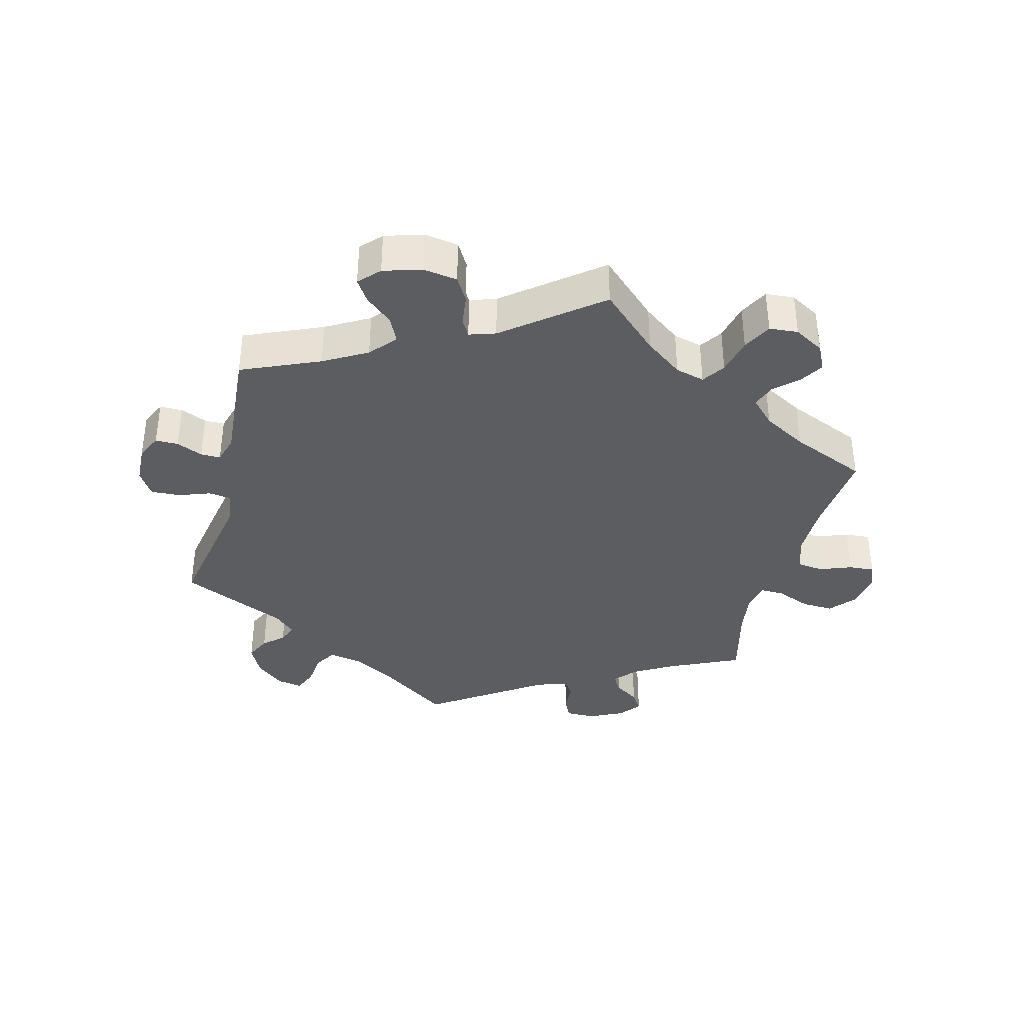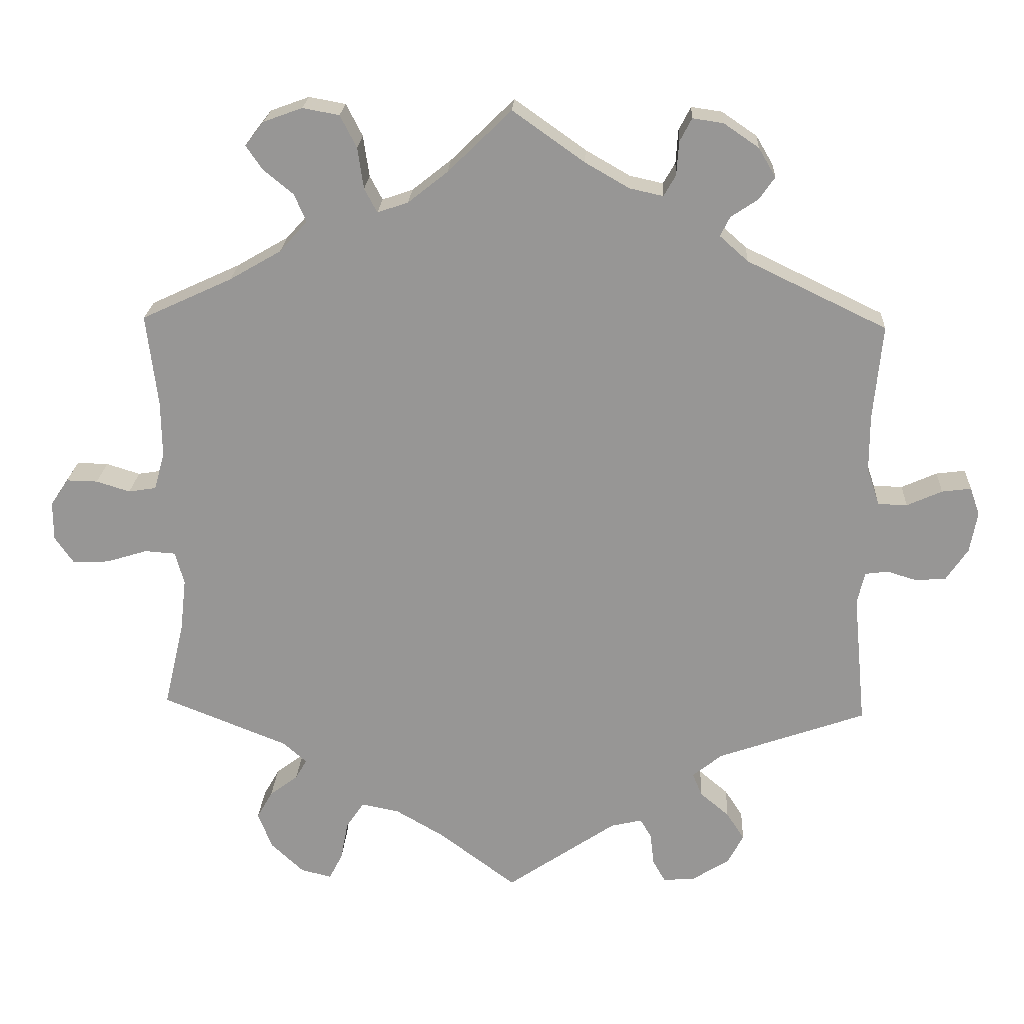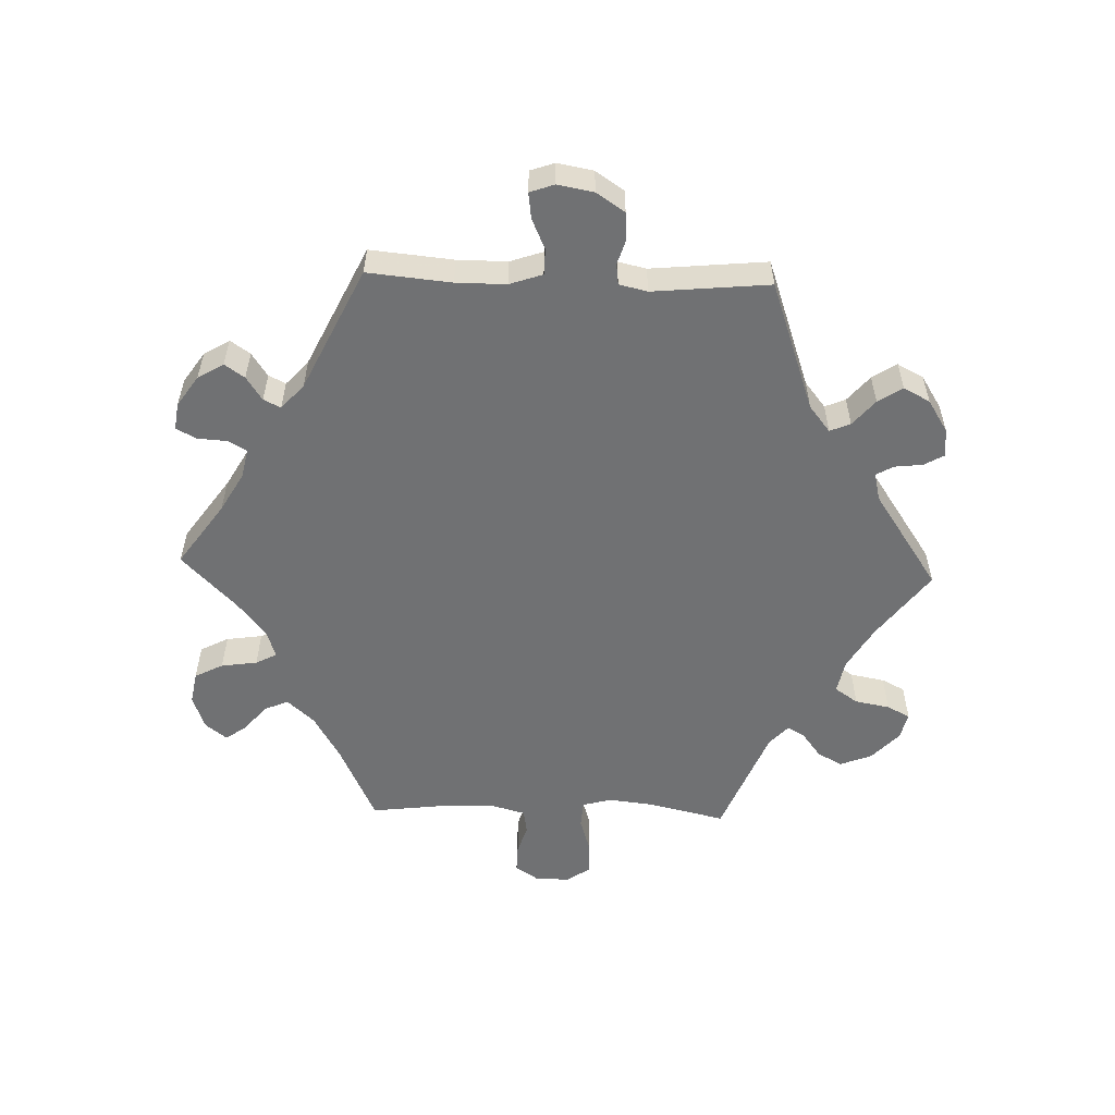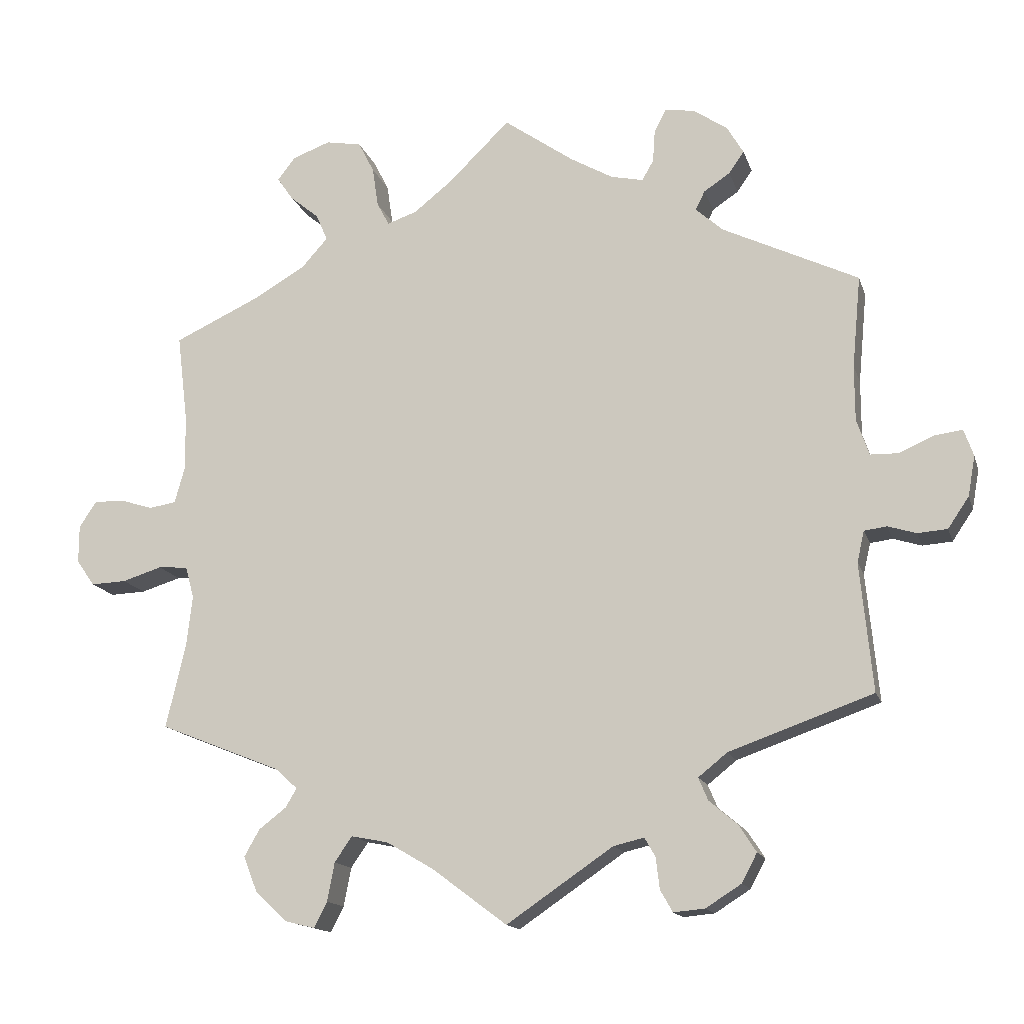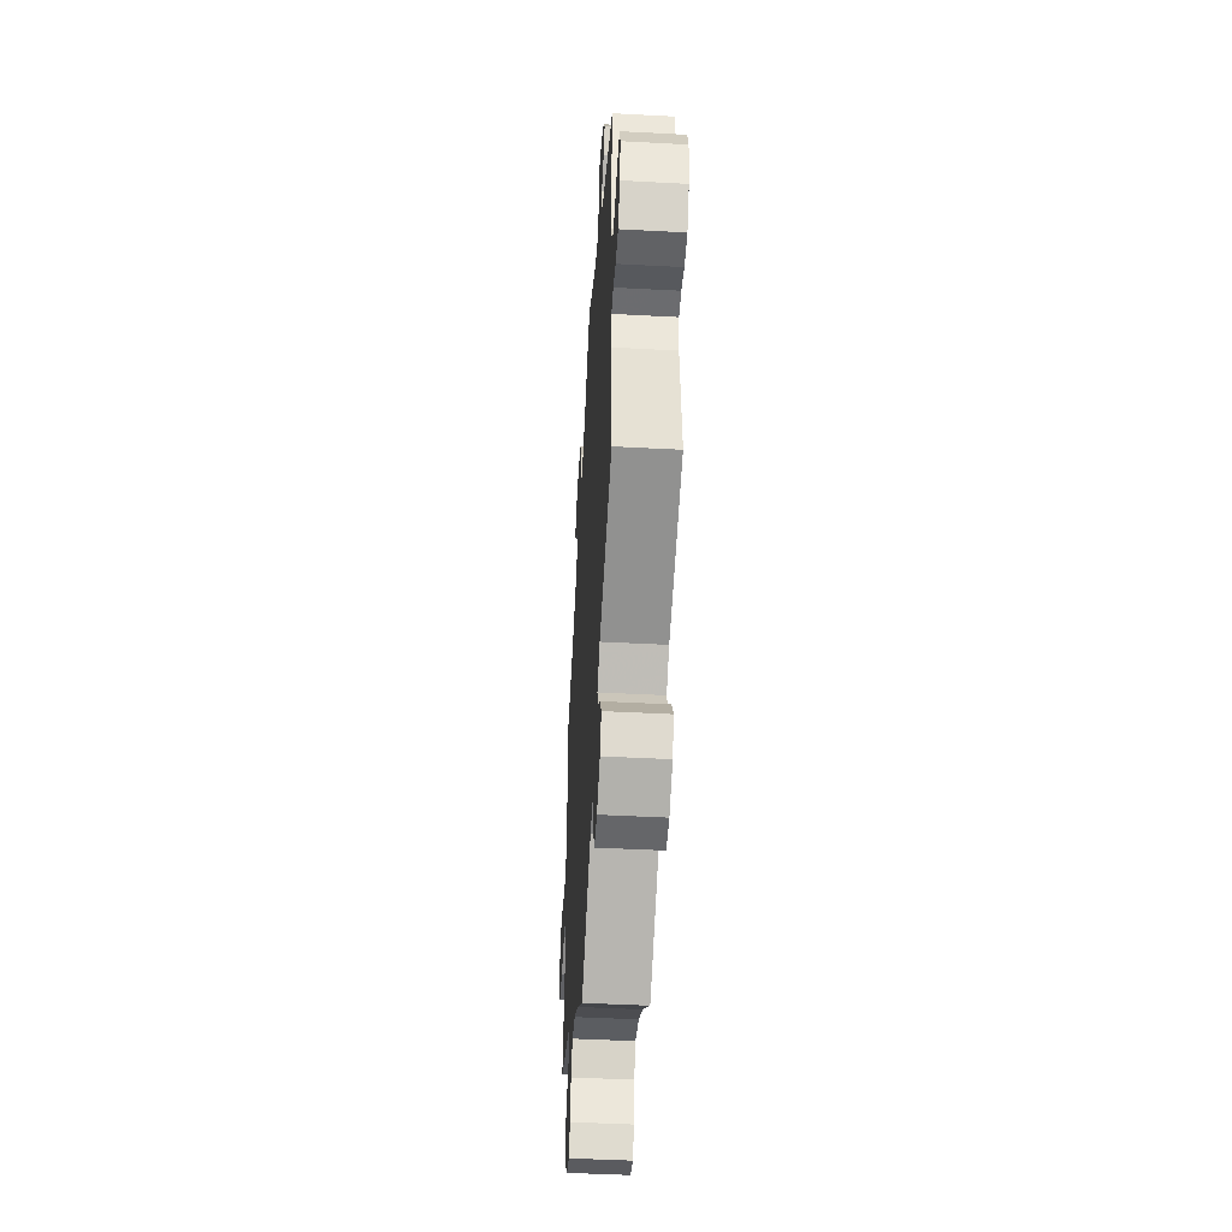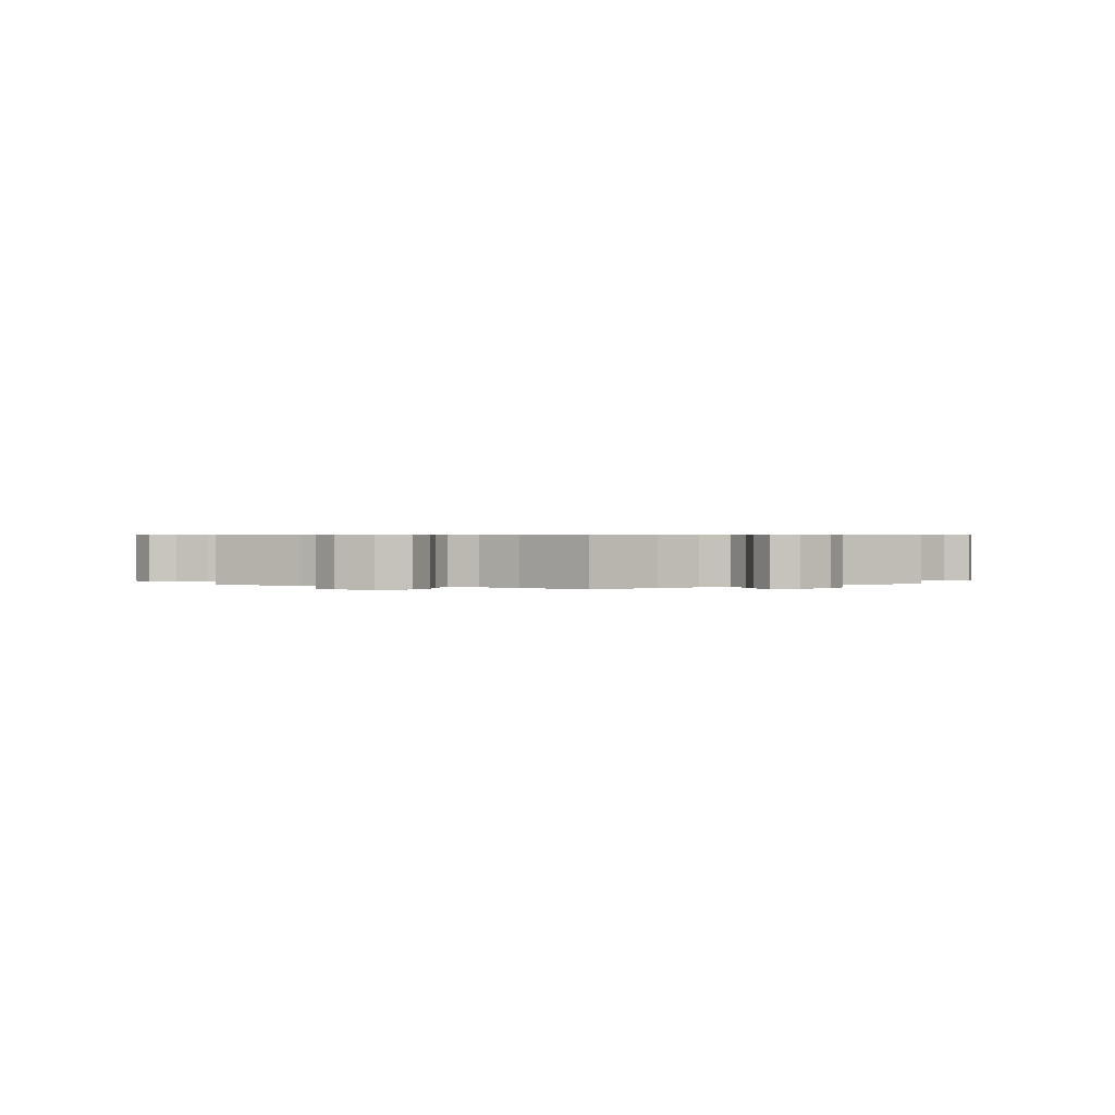
<metadata>
{"format":"obj","ext":"obj","renderer":"f3d","projection":"perspective","resolution":1024,"background":"white","views":[{"elev":-37.1,"azim":-134.4,"up":"+Y"},{"elev":21.7,"azim":2.9,"up":"+Z"},{"elev":-55.1,"azim":88.1,"up":"+Y"},{"elev":-14.9,"azim":15.0,"up":"+Z"},{"elev":-46.4,"azim":86.5,"up":"+Z"},{"elev":0.6,"azim":-3.9,"up":"+Y"}]}
</metadata>
<code>
v -0.103 0.07 -0.501
v -0.168 0.07 -0.463
v -0.219 0.07 -0.453
v -0.243 0.07 -0.488
v -0.253 0.07 -0.541
v -0.271 0.07 -0.576
v -0.312 0.07 -0.566
v -0.356 0.07 -0.525
v -0.375 0.07 -0.476
v -0.354 0.07 -0.439
v -0.316 0.07 -0.41
v -0.301 0.07 -0.384
v -0.332 0.07 -0.356
v -0.5 0.07 -0.289
v -0.473 0.07 -0.173
v -0.465 0.07 -0.103
v -0.477 0.07 -0.059
v -0.518 0.07 -0.056
v -0.573 0.07 -0.073
v -0.622 0.07 -0.075
v -0.647 0.07 -0.039
v -0.647 0.07 0.013
v -0.623 0.07 0.049
v -0.581 0.07 0.048
v -0.536 0.07 0.034
v -0.499 0.07 0.04
v -0.485 0.07 0.09
v -0.486 0.07 0.165
v -0.501 0.07 0.288
v -0.38 0.07 0.344
v -0.311 0.07 0.384
v -0.274 0.07 0.425
v -0.29 0.07 0.462
v -0.33 0.07 0.495
v -0.352 0.07 0.527
v -0.327 0.07 0.559
v -0.275 0.07 0.578
v -0.226 0.07 0.569
v -0.204 0.07 0.526
v -0.196 0.07 0.471
v -0.179 0.07 0.439
v -0.138 0.07 0.453
v -0.085 0.07 0.495
v 0 0.07 0.578
v 0.096 0.07 0.51
v 0.155 0.07 0.476
v 0.2 0.07 0.466
v 0.216 0.07 0.494
v 0.219 0.07 0.539
v 0.235 0.07 0.57
v 0.276 0.07 0.564
v 0.323 0.07 0.532
v 0.346 0.07 0.493
v 0.325 0.07 0.463
v 0.289 0.07 0.439
v 0.276 0.07 0.413
v 0.314 0.07 0.379
v 0.501 0.07 0.289
v 0.489 0.07 0.162
v 0.489 0.07 0.086
v 0.506 0.07 0.036
v 0.545 0.07 0.035
v 0.592 0.07 0.056
v 0.631 0.07 0.061
v 0.644 0.07 0.024
v 0.634 0.07 -0.031
v 0.605 0.07 -0.074
v 0.564 0.07 -0.077
v 0.525 0.07 -0.065
v 0.494 0.07 -0.069
v 0.484 0.07 -0.112
v 0.501 0.07 -0.289
v 0.303 0.07 -0.359
v 0.263 0.07 -0.391
v 0.276 0.07 -0.422
v 0.315 0.07 -0.455
v 0.339 0.07 -0.492
v 0.318 0.07 -0.532
v 0.269 0.07 -0.563
v 0.226 0.07 -0.567
v 0.209 0.07 -0.537
v 0.204 0.07 -0.494
v 0.189 0.07 -0.468
v 0.147 0.07 -0.478
v 0 0.07 -0.578
v -0.103 0 -0.501
v -0.168 0 -0.463
v -0.219 0 -0.453
v -0.243 0 -0.488
v -0.253 0 -0.541
v -0.271 0 -0.576
v -0.312 0 -0.566
v -0.356 0 -0.525
v -0.375 0 -0.476
v -0.354 0 -0.439
v -0.316 0 -0.41
v -0.301 0 -0.384
v -0.332 0 -0.356
v -0.5 0 -0.289
v -0.473 0 -0.173
v -0.465 0 -0.103
v -0.477 0 -0.059
v -0.518 0 -0.056
v -0.573 0 -0.073
v -0.622 0 -0.075
v -0.647 0 -0.039
v -0.647 0 0.013
v -0.623 0 0.049
v -0.581 0 0.048
v -0.536 0 0.034
v -0.499 0 0.04
v -0.485 0 0.09
v -0.486 0 0.165
v -0.501 0 0.288
v -0.38 0 0.344
v -0.311 0 0.384
v -0.274 0 0.425
v -0.29 0 0.462
v -0.33 0 0.495
v -0.352 0 0.527
v -0.327 0 0.559
v -0.275 0 0.578
v -0.226 0 0.569
v -0.204 0 0.526
v -0.196 0 0.471
v -0.179 0 0.439
v -0.138 0 0.453
v -0.085 0 0.495
v 0 0 0.578
v 0.096 0 0.51
v 0.155 0 0.476
v 0.2 0 0.466
v 0.216 0 0.494
v 0.219 0 0.539
v 0.235 0 0.57
v 0.276 0 0.564
v 0.323 0 0.532
v 0.346 0 0.493
v 0.325 0 0.463
v 0.289 0 0.439
v 0.276 0 0.413
v 0.314 0 0.379
v 0.501 0 0.289
v 0.489 0 0.162
v 0.489 0 0.086
v 0.506 0 0.036
v 0.545 0 0.035
v 0.592 0 0.056
v 0.631 0 0.061
v 0.644 0 0.024
v 0.634 0 -0.031
v 0.605 0 -0.074
v 0.564 0 -0.077
v 0.525 0 -0.065
v 0.494 0 -0.069
v 0.484 0 -0.112
v 0.501 0 -0.289
v 0.303 0 -0.359
v 0.263 0 -0.391
v 0.276 0 -0.422
v 0.315 0 -0.455
v 0.339 0 -0.492
v 0.318 0 -0.532
v 0.269 0 -0.563
v 0.226 0 -0.567
v 0.209 0 -0.537
v 0.204 0 -0.494
v 0.189 0 -0.468
v 0.147 0 -0.478
v 0 0 -0.578
f 84 85 1
f 83 84 1 2
f 79 80 81 82
f 79 82 83
f 78 79 83
f 75 76 77 78
f 74 75 78 83
f 71 72 73
f 70 71 73 74
f 66 67 68 69
f 66 69 70
f 65 66 70
f 62 63 64 65
f 61 62 65 70
f 60 61 70 74
f 57 58 59
f 56 57 59 60
f 52 53 54 55
f 52 55 56
f 51 52 56
f 48 49 50 51
f 47 48 51 56
f 46 47 56 60
f 43 44 45
f 42 43 45 46
f 41 42 46 60
f 37 38 39 40
f 37 40 41
f 36 37 41
f 33 34 35 36
f 32 33 36 41
f 31 32 41 60
f 28 29 30
f 27 28 30 31
f 26 27 31 60
f 22 23 24 25
f 18 19 20 21
f 17 18 21 22
f 13 14 15
f 12 13 15 16
f 8 9 10 11
f 8 11 12
f 7 8 12
f 4 5 6 7
f 3 4 7 12
f 17 22 25 26
f 26 60 74 83
f 16 17 26 83
f 12 16 83
f 2 3 12 83
f 86 170 169
f 87 86 169 168
f 167 166 165 164
f 168 167 164
f 168 164 163
f 163 162 161 160
f 168 163 160 159
f 158 157 156
f 159 158 156 155
f 154 153 152 151
f 155 154 151
f 155 151 150
f 150 149 148 147
f 155 150 147 146
f 159 155 146 145
f 144 143 142
f 145 144 142 141
f 140 139 138 137
f 141 140 137
f 141 137 136
f 136 135 134 133
f 141 136 133 132
f 145 141 132 131
f 130 129 128
f 131 130 128 127
f 145 131 127 126
f 125 124 123 122
f 126 125 122
f 126 122 121
f 121 120 119 118
f 126 121 118 117
f 145 126 117 116
f 115 114 113
f 116 115 113 112
f 145 116 112 111
f 110 109 108 107
f 106 105 104 103
f 107 106 103 102
f 100 99 98
f 101 100 98 97
f 96 95 94 93
f 97 96 93
f 97 93 92
f 92 91 90 89
f 97 92 89 88
f 111 110 107 102
f 168 159 145 111
f 168 111 102 101
f 168 101 97
f 168 97 88 87
f 1 86 87 2
f 2 87 88 3
f 3 88 89 4
f 4 89 90 5
f 5 90 91 6
f 6 91 92 7
f 7 92 93 8
f 8 93 94 9
f 9 94 95 10
f 10 95 96 11
f 11 96 97 12
f 12 97 98 13
f 13 98 99 14
f 14 99 100 15
f 15 100 101 16
f 16 101 102 17
f 17 102 103 18
f 18 103 104 19
f 19 104 105 20
f 20 105 106 21
f 21 106 107 22
f 22 107 108 23
f 23 108 109 24
f 24 109 110 25
f 25 110 111 26
f 26 111 112 27
f 27 112 113 28
f 28 113 114 29
f 29 114 115 30
f 30 115 116 31
f 31 116 117 32
f 32 117 118 33
f 33 118 119 34
f 34 119 120 35
f 35 120 121 36
f 36 121 122 37
f 37 122 123 38
f 38 123 124 39
f 39 124 125 40
f 40 125 126 41
f 41 126 127 42
f 42 127 128 43
f 43 128 129 44
f 44 129 130 45
f 45 130 131 46
f 46 131 132 47
f 47 132 133 48
f 48 133 134 49
f 49 134 135 50
f 50 135 136 51
f 51 136 137 52
f 52 137 138 53
f 53 138 139 54
f 54 139 140 55
f 55 140 141 56
f 56 141 142 57
f 57 142 143 58
f 58 143 144 59
f 59 144 145 60
f 60 145 146 61
f 61 146 147 62
f 62 147 148 63
f 63 148 149 64
f 64 149 150 65
f 65 150 151 66
f 66 151 152 67
f 67 152 153 68
f 68 153 154 69
f 69 154 155 70
f 70 155 156 71
f 71 156 157 72
f 72 157 158 73
f 73 158 159 74
f 74 159 160 75
f 75 160 161 76
f 76 161 162 77
f 77 162 163 78
f 78 163 164 79
f 79 164 165 80
f 80 165 166 81
f 81 166 167 82
f 82 167 168 83
f 83 168 169 84
f 84 169 170 85
f 85 170 86 1

</code>
